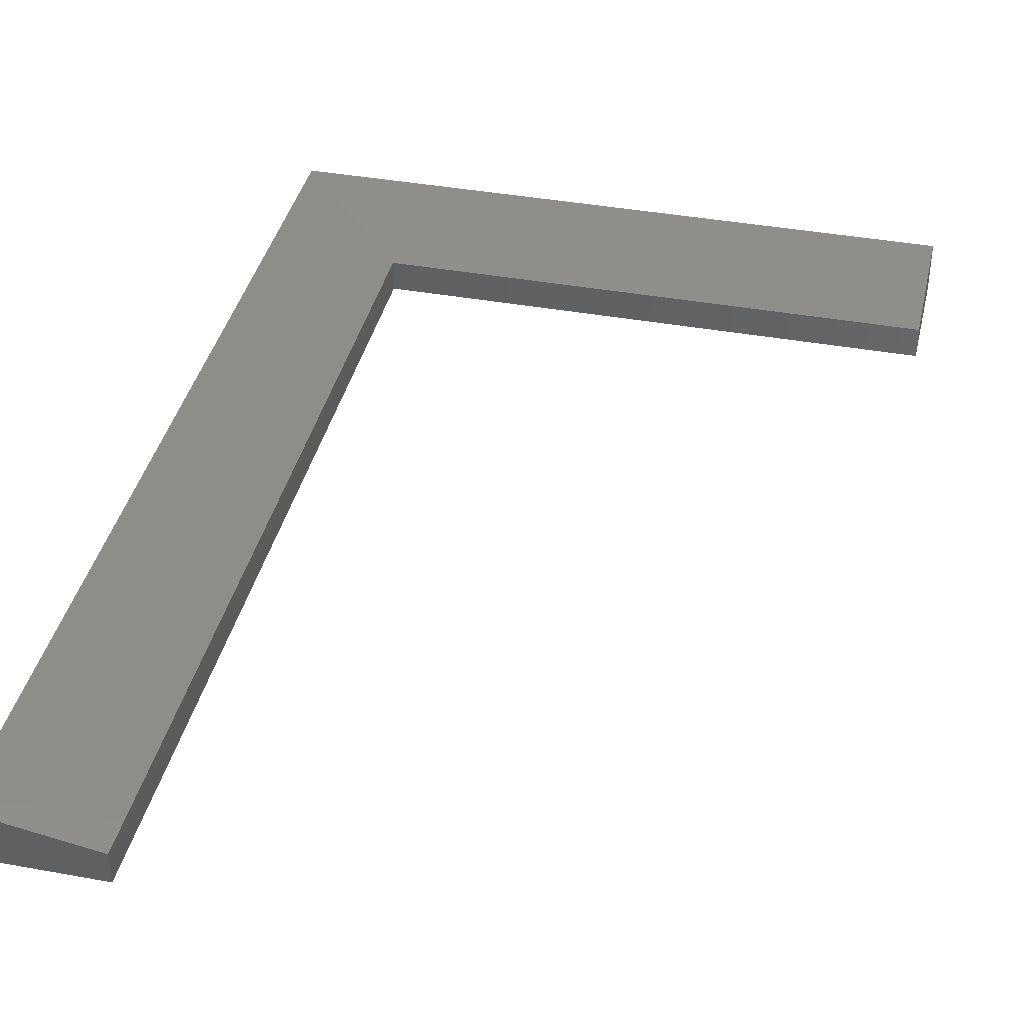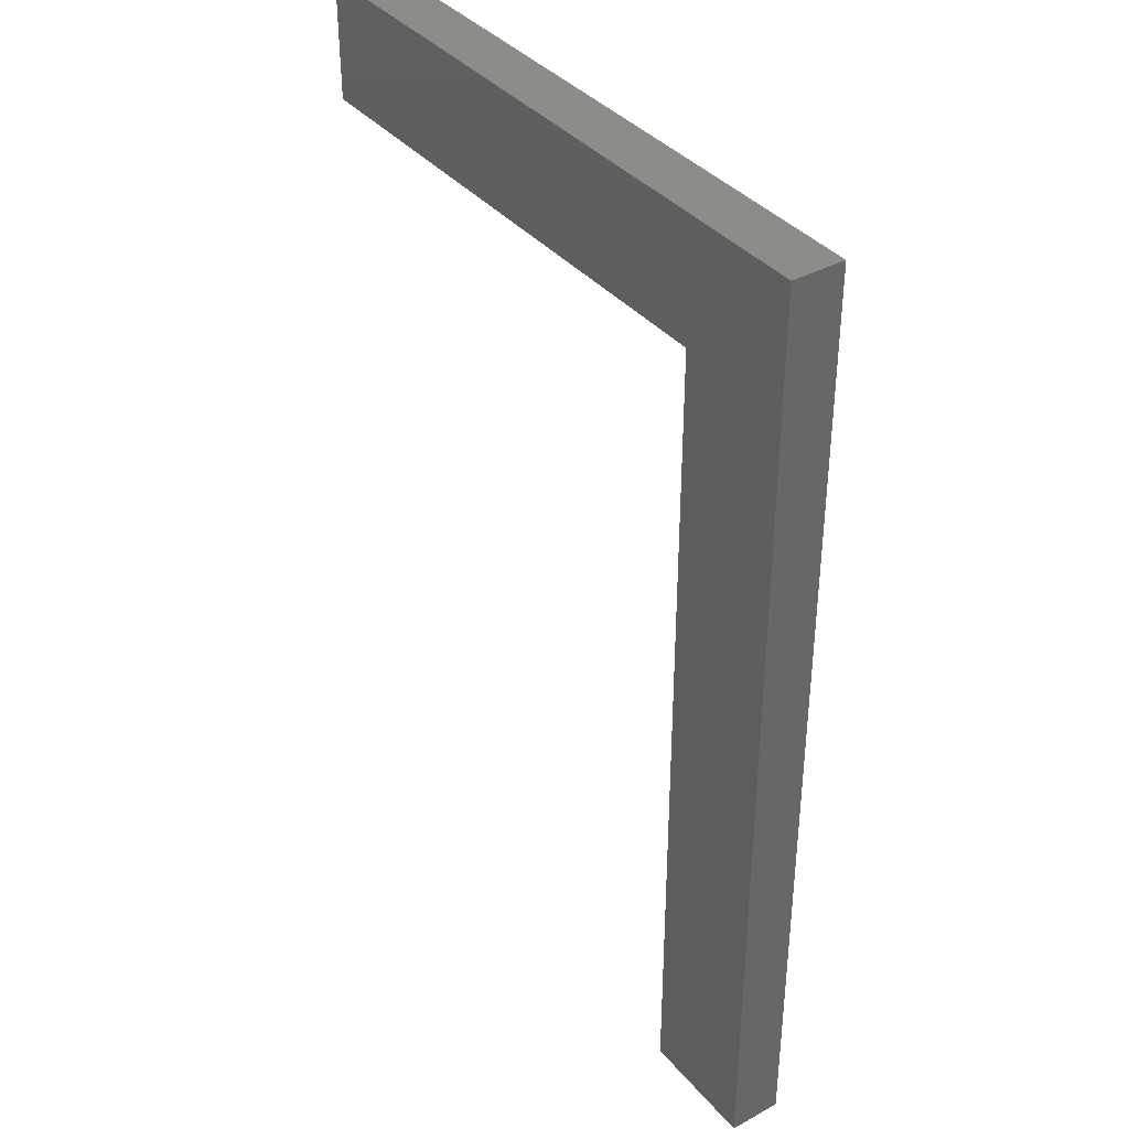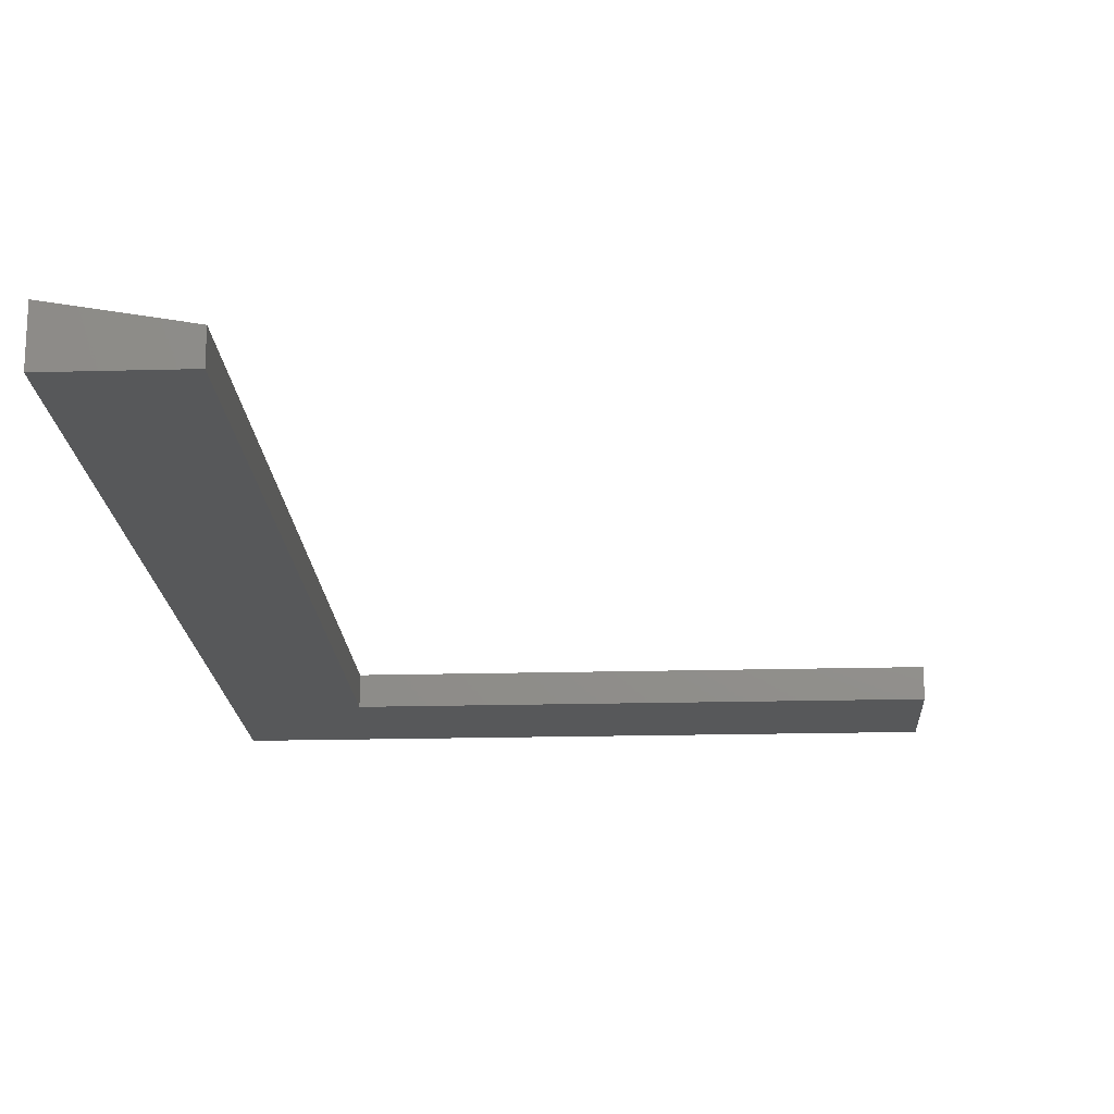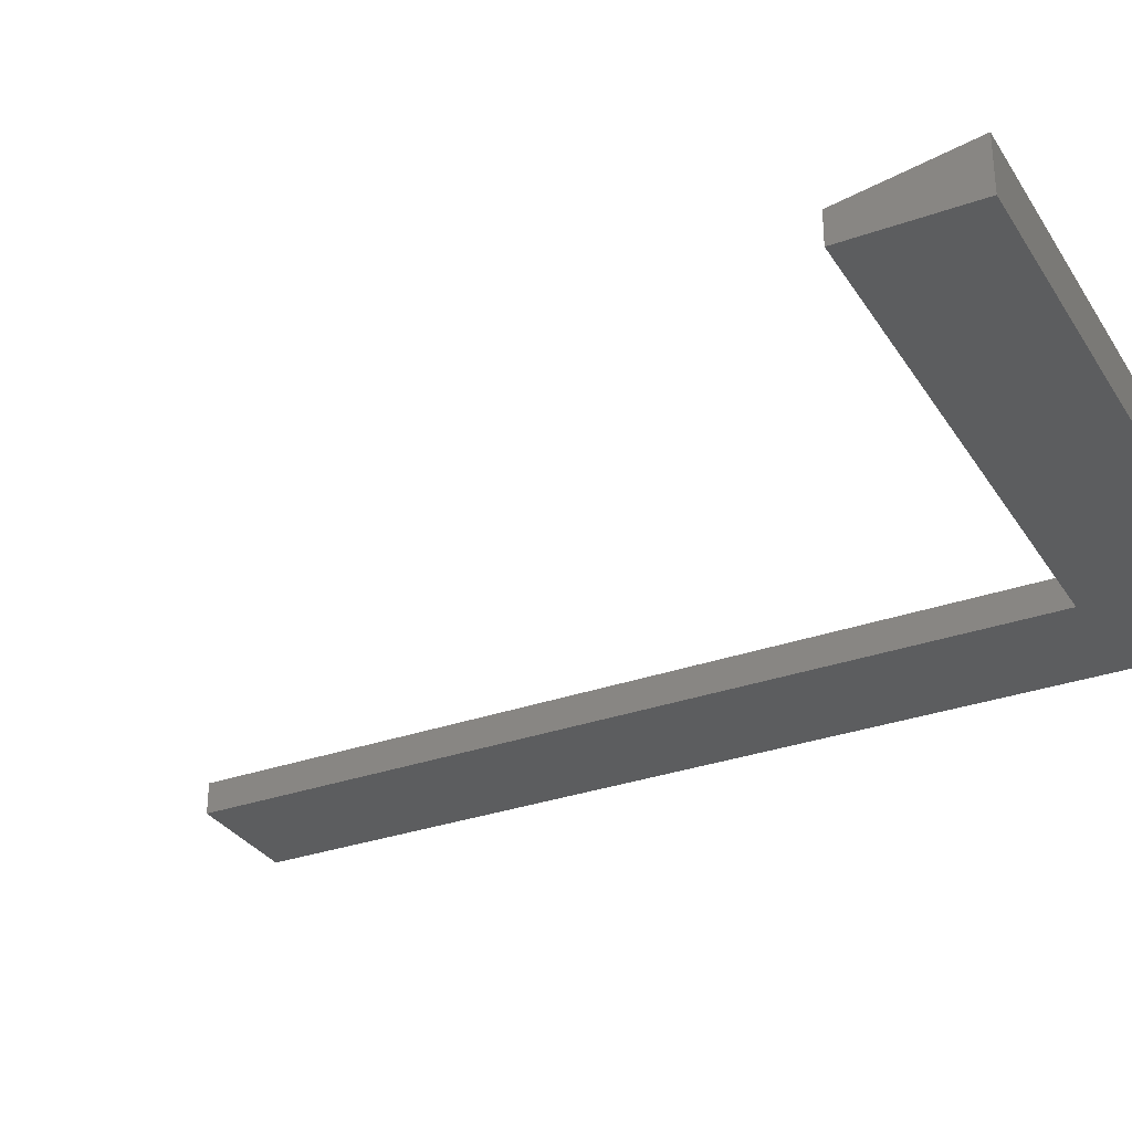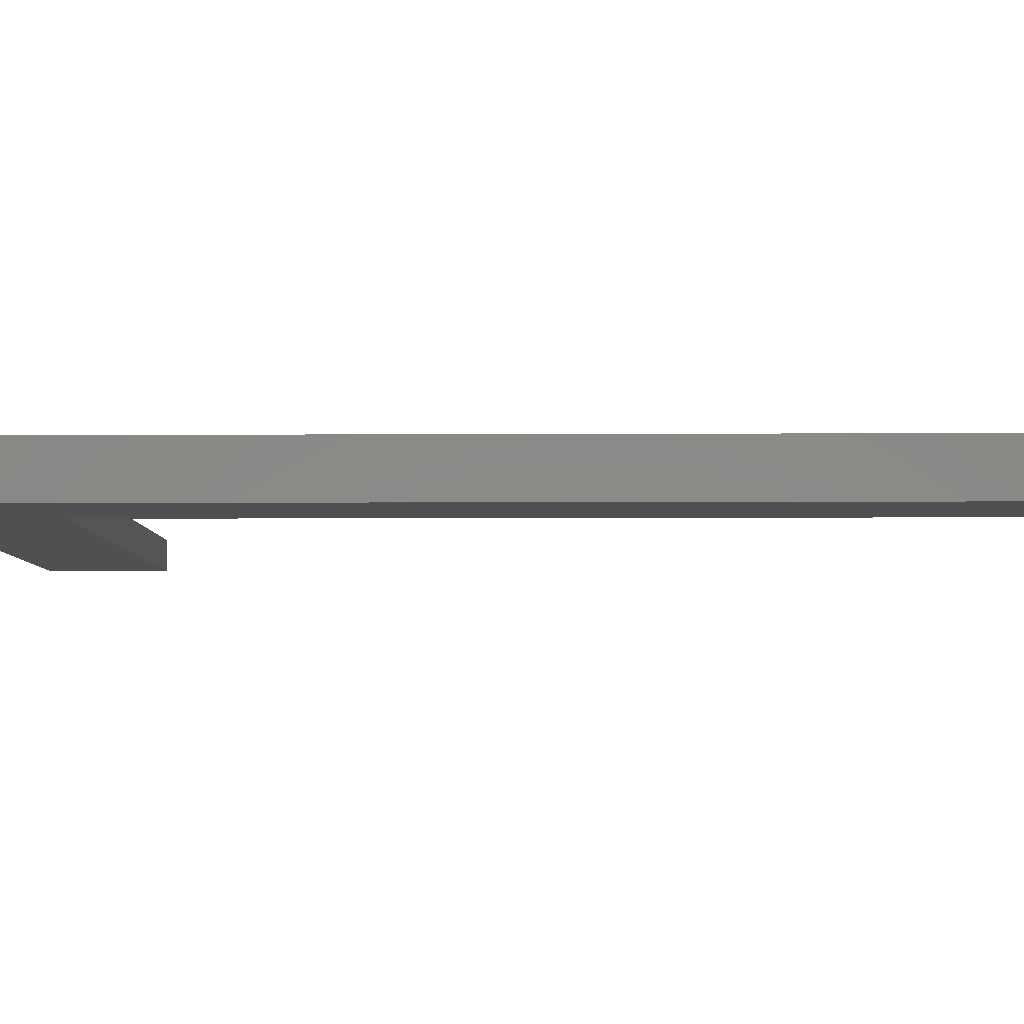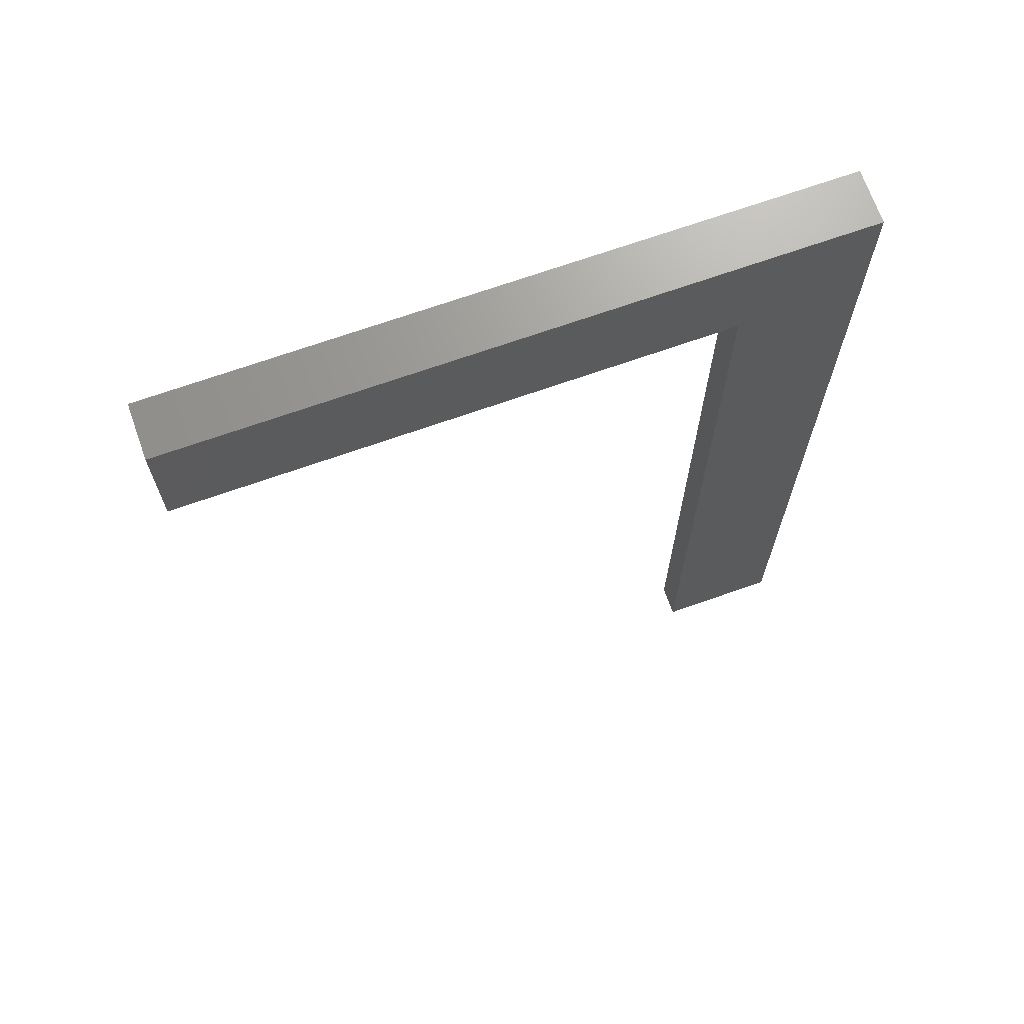
<metadata>
{"format":"stl","ext":"stl","renderer":"f3d","projection":"perspective","resolution":1024,"background":"white","views":[{"elev":39.0,"azim":12.9,"up":"+Z"},{"elev":37.6,"azim":-125.0,"up":"+Y"},{"elev":-18.5,"azim":3.0,"up":"+Z"},{"elev":-31.1,"azim":117.0,"up":"+Z"},{"elev":-5.9,"azim":-89.1,"up":"+Z"},{"elev":69.5,"azim":160.5,"up":"+Y"}]}
</metadata>
<code>
# stl→obj: 12 verts, 24 faces
v -81.45 -5 -1.395
v -81.45 5 -4
v -81.45 5 0.3682
v -81.45 -5 -4
v -125.8 -5 -4
v -135.8 5 -4
v -125.8 -5 -1.395
v -135.8 5 0.3682
v -135.8 -74.7 -4
v -125.8 -74.7 -1.395
v -135.8 -74.7 0.3682
v -125.8 -74.7 -4
f 1 2 3
f 2 1 4
f 5 2 4
f 5 6 2
f 5 1 7
f 1 5 4
f 2 8 3
f 8 2 6
f 3 7 1
f 8 7 3
f 7 6 5
f 6 7 8
f 9 10 11
f 10 9 12
f 9 8 6
f 8 9 11
f 9 5 12
f 5 9 6
f 10 5 7
f 5 10 12
f 11 7 8
f 7 11 10
f 7 6 8
f 6 7 5

</code>
